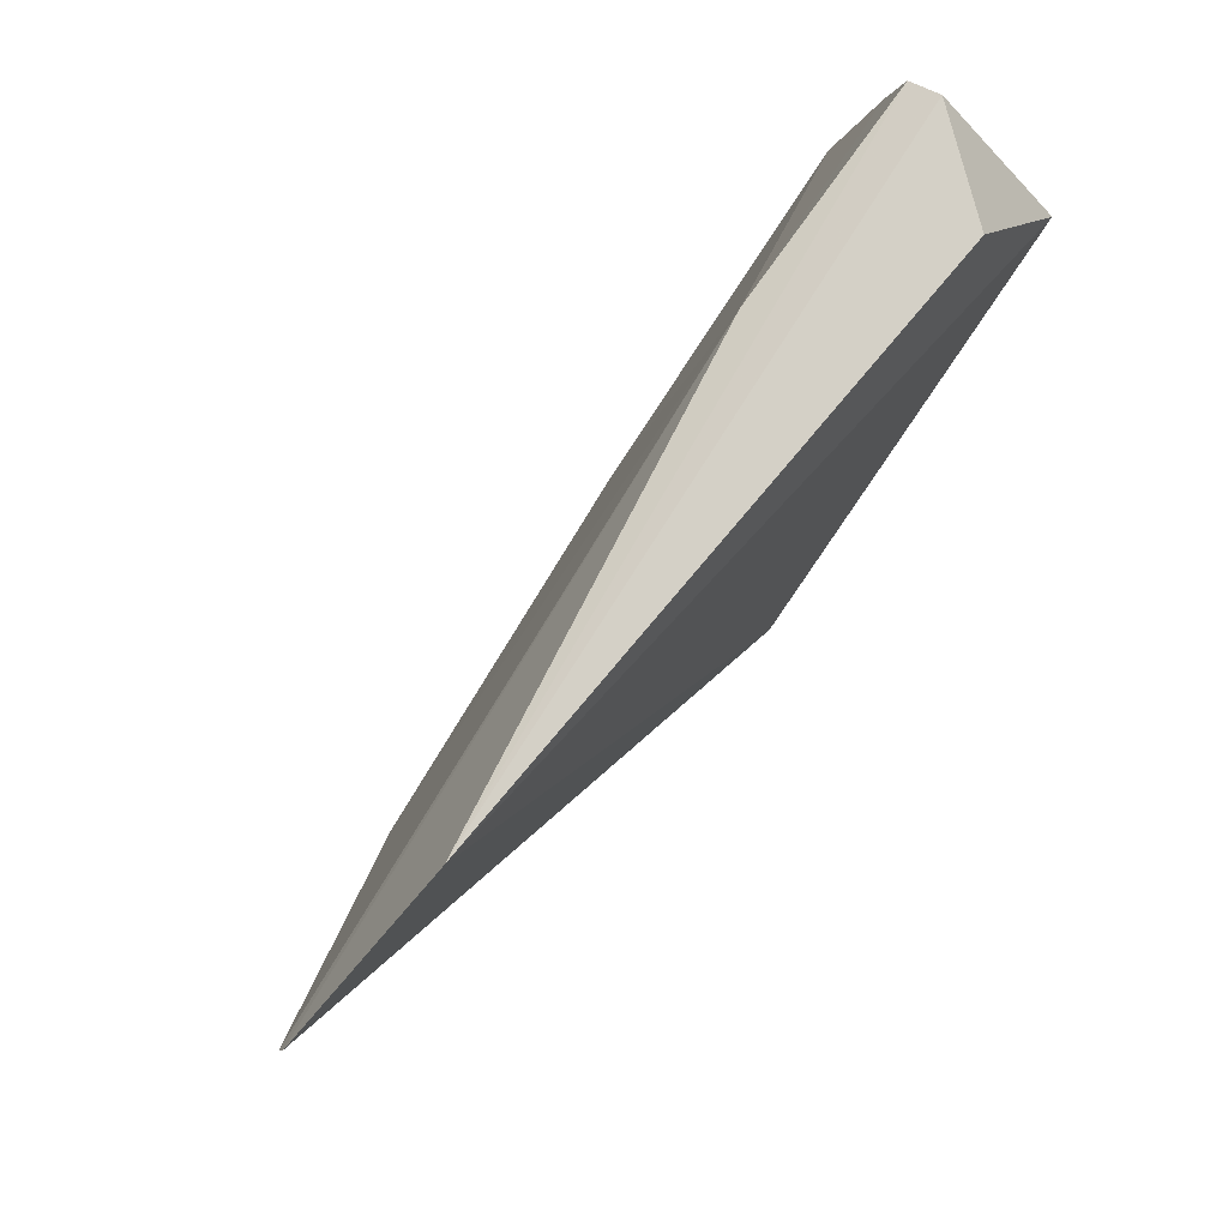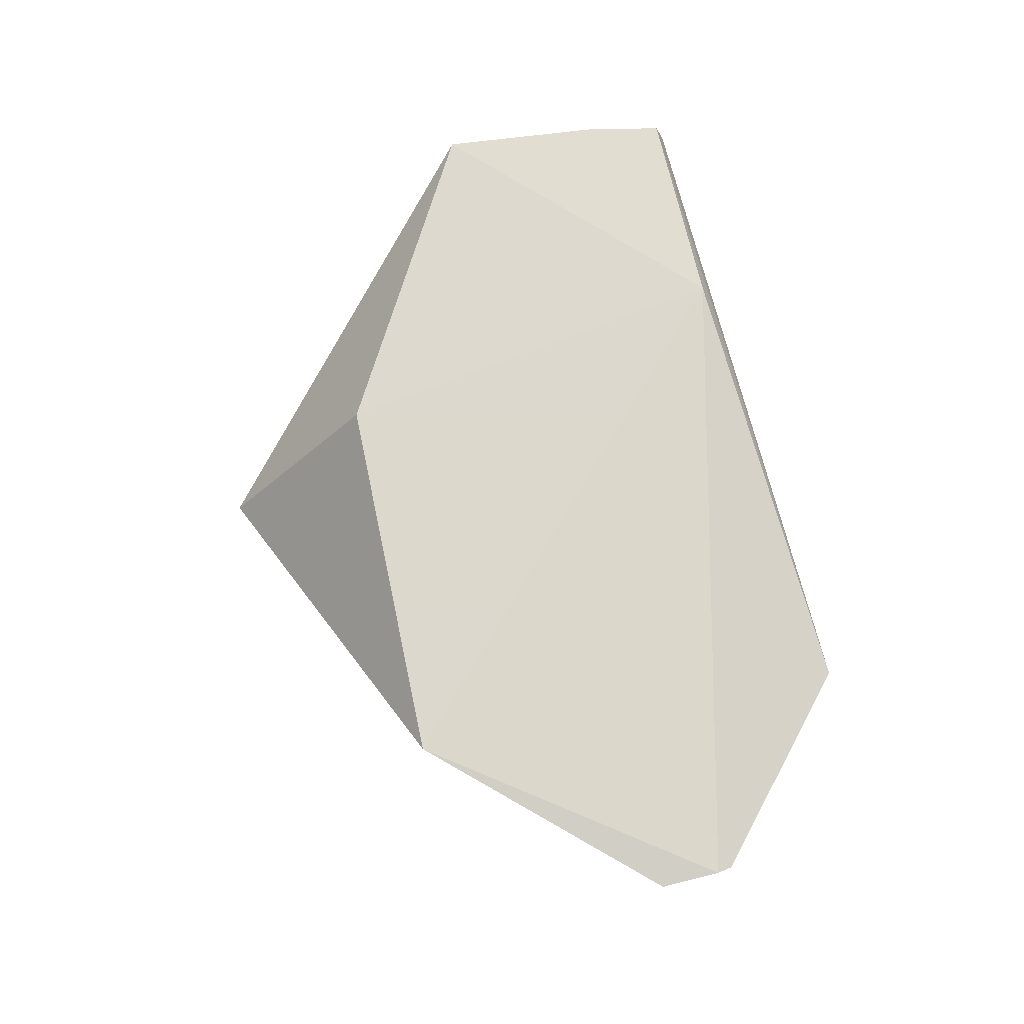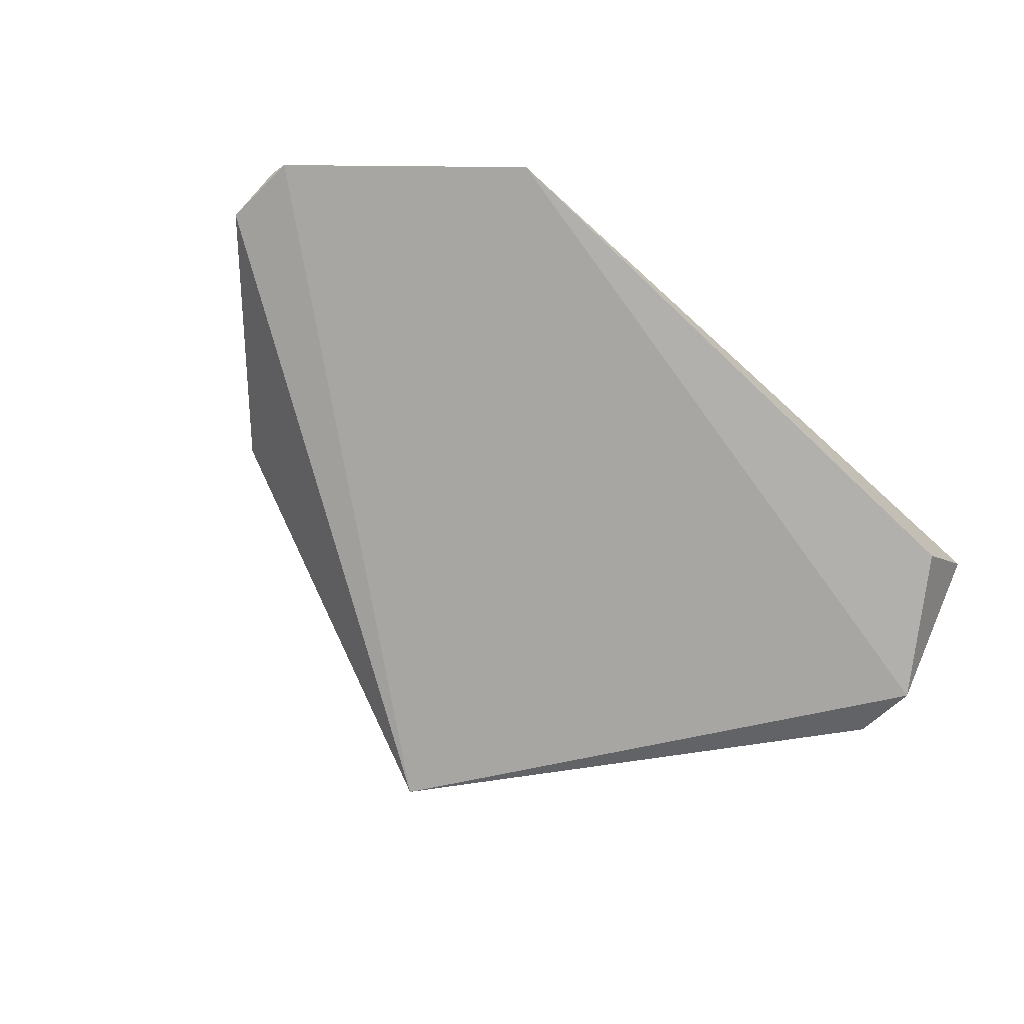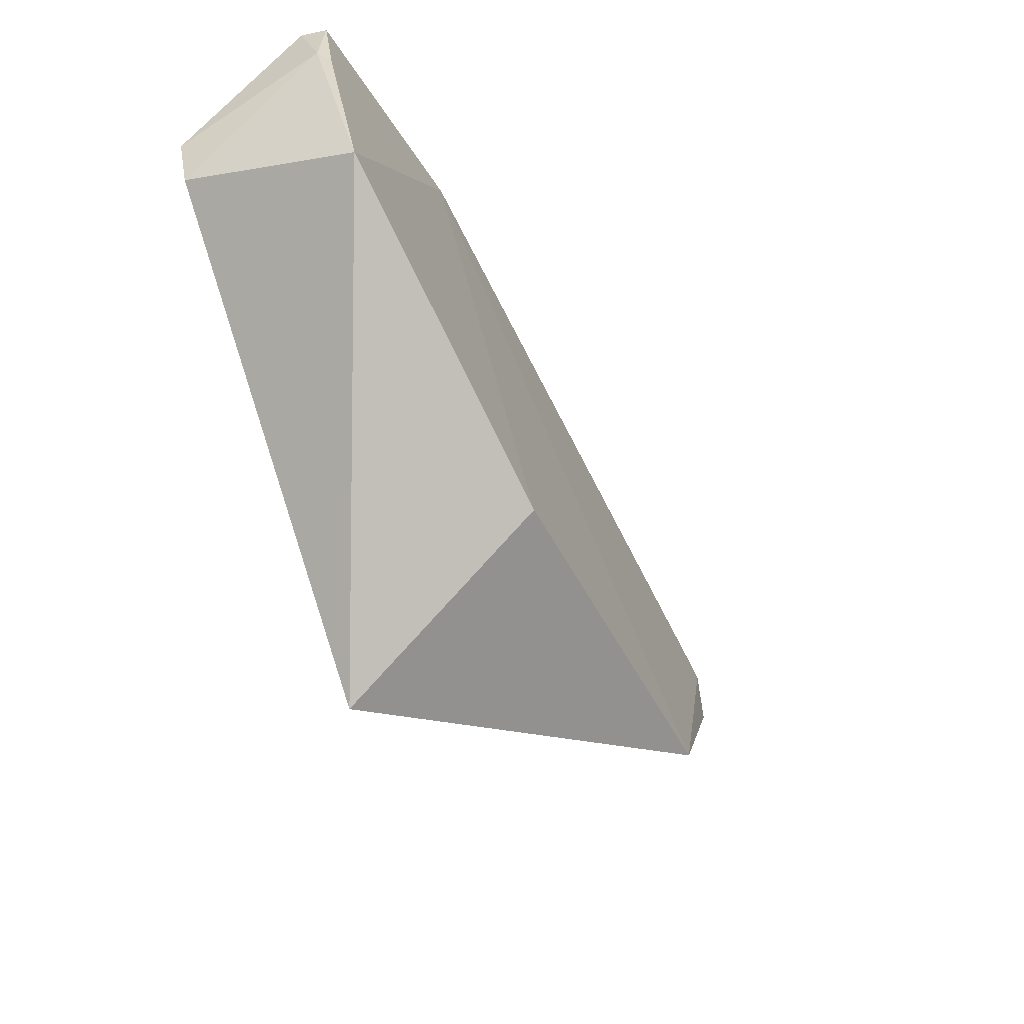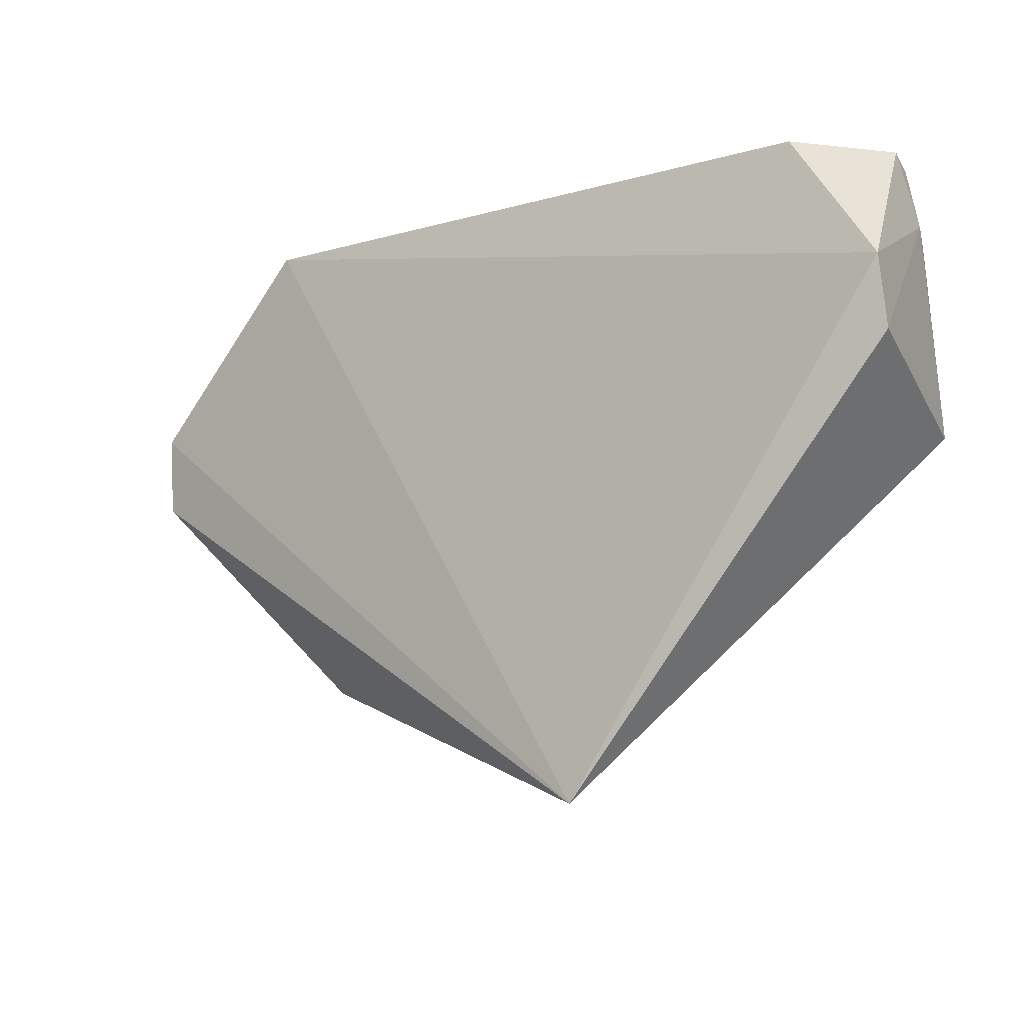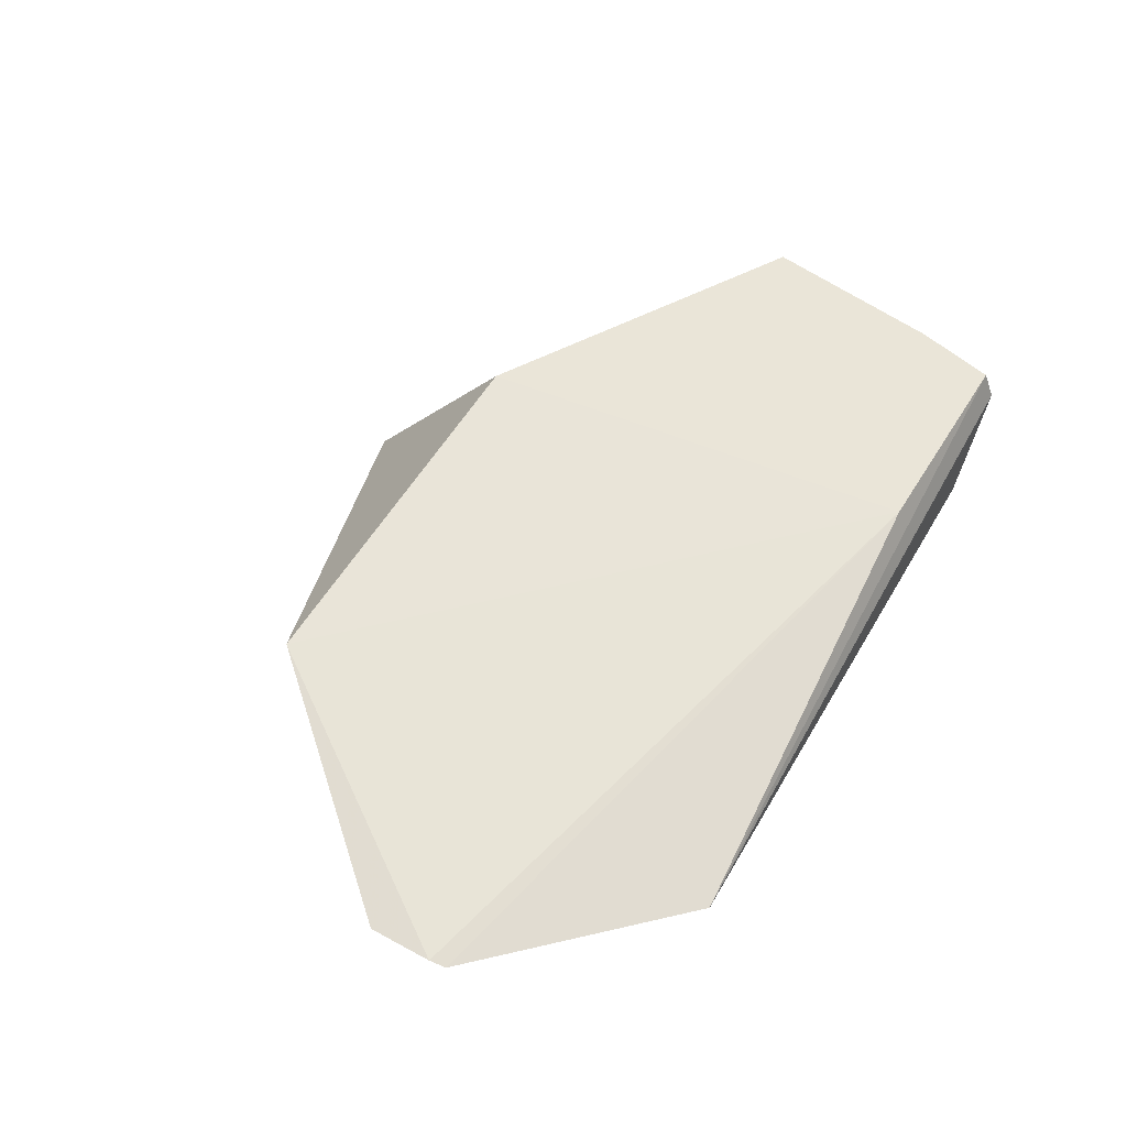
<metadata>
{"format":"obj","ext":"obj","renderer":"f3d","projection":"perspective","resolution":1024,"background":"white","views":[{"elev":79.6,"azim":127.8,"up":"+Y"},{"elev":68.6,"azim":75.1,"up":"+Z"},{"elev":-70.6,"azim":136.8,"up":"+Z"},{"elev":-44.4,"azim":-58.4,"up":"+Y"},{"elev":-11.1,"azim":-147.0,"up":"+Y"},{"elev":51.3,"azim":118.8,"up":"+Z"}]}
</metadata>
<code>
v -0.03011 -0.08442 0.01585
v -0.03013 -0.08795 0.01608
v -0.06282 -0.1079 0.01145
v -0.08126 -0.08095 0.01124
v -0.08009 -0.08824 0.02246
v -0.04081 -0.07348 0.01402
v -0.03028 -0.08353 0.0156
v -0.04113 -0.1 0.02004
v -0.08134 -0.0847 0.01208
v -0.06719 -0.07438 0.01893
v -0.06249 -0.09892 0.02237
v -0.08033 -0.07714 0.01943
v -0.07594 -0.07354 0.01254
v -0.07967 -0.07392 0.01933
v -0.08013 -0.07841 0.02034
v -0.07983 -0.07333 0.01767
f 6 3 4
f 7 1 2
f 7 2 3
f 7 3 6
f 8 2 1
f 8 3 2
f 9 4 3
f 9 3 5
f 10 7 6
f 10 1 7
f 10 8 1
f 11 5 3
f 11 3 8
f 11 10 5
f 11 8 10
f 12 9 5
f 12 4 9
f 13 6 4
f 14 10 6
f 15 14 12
f 15 12 5
f 15 5 10
f 15 10 14
f 16 14 6
f 16 6 13
f 16 13 4
f 16 4 12
f 16 12 14

</code>
